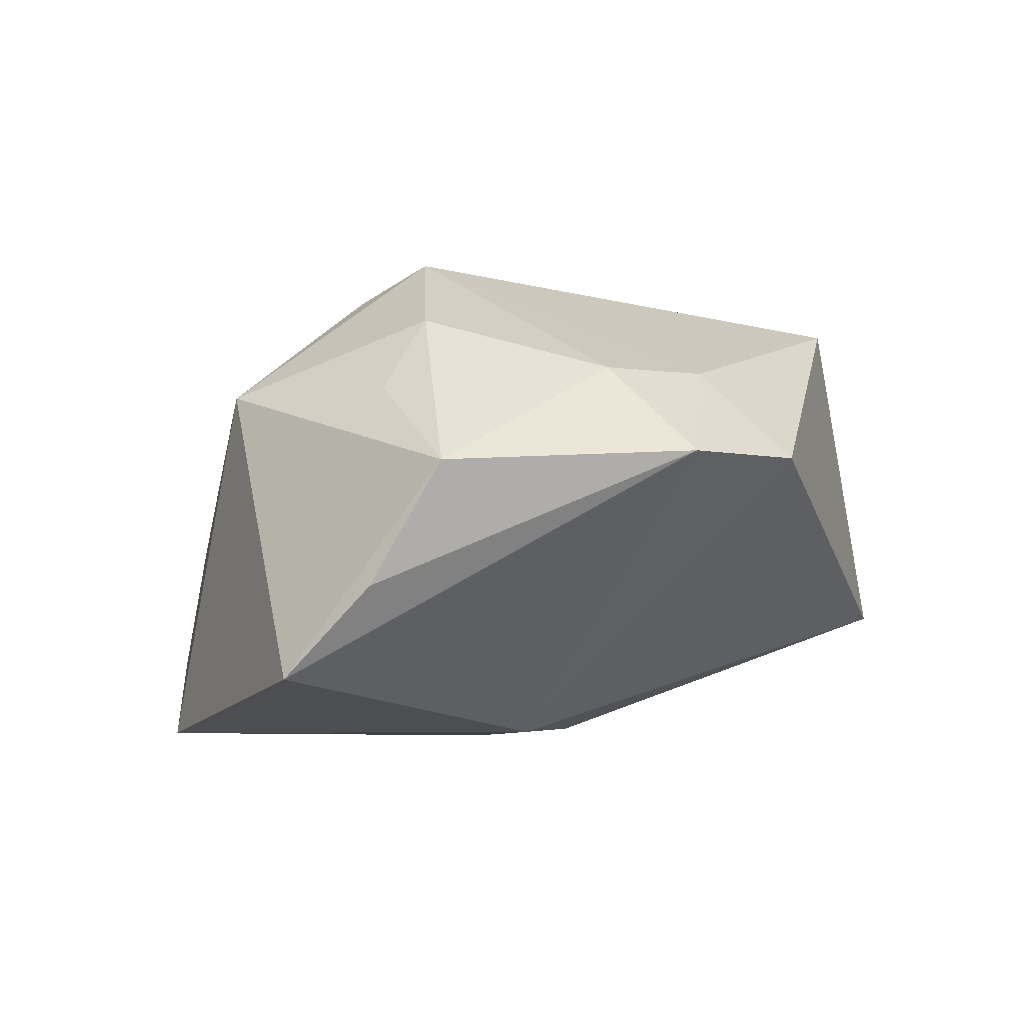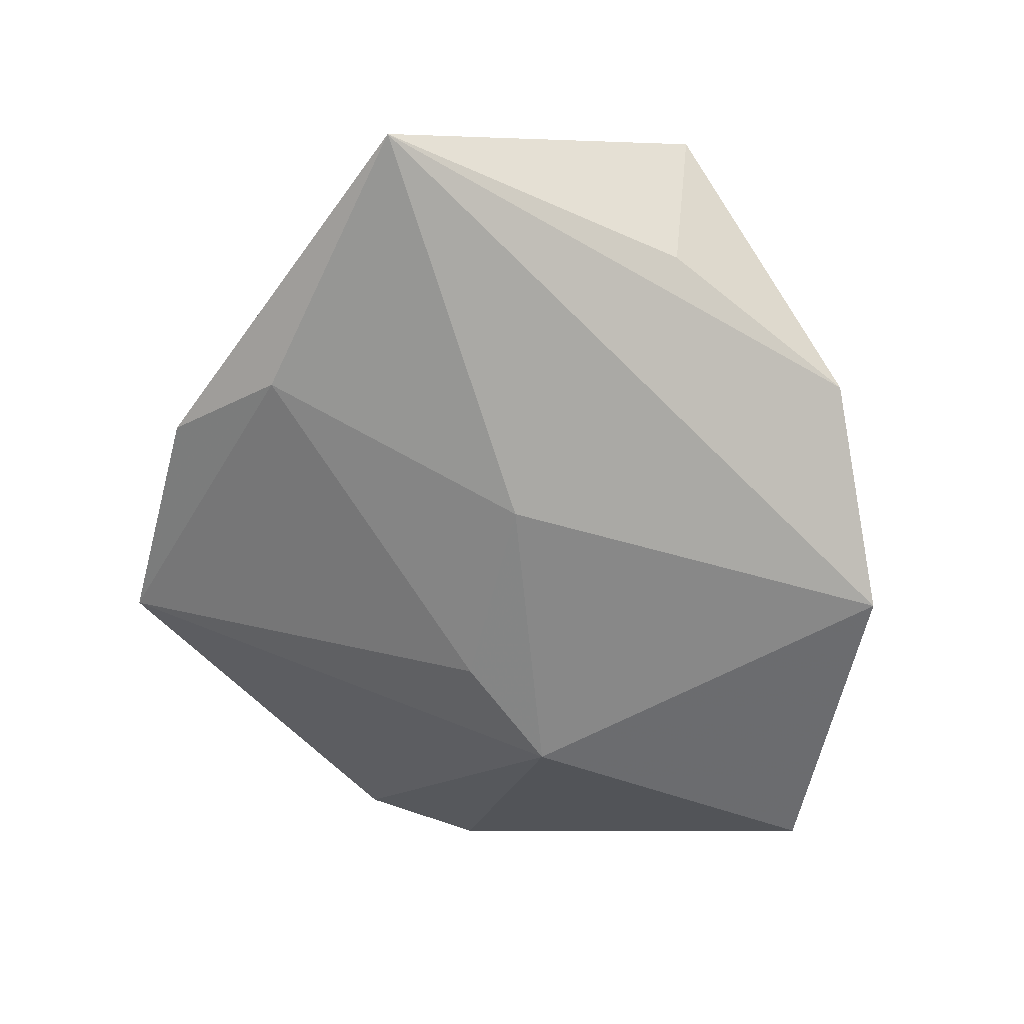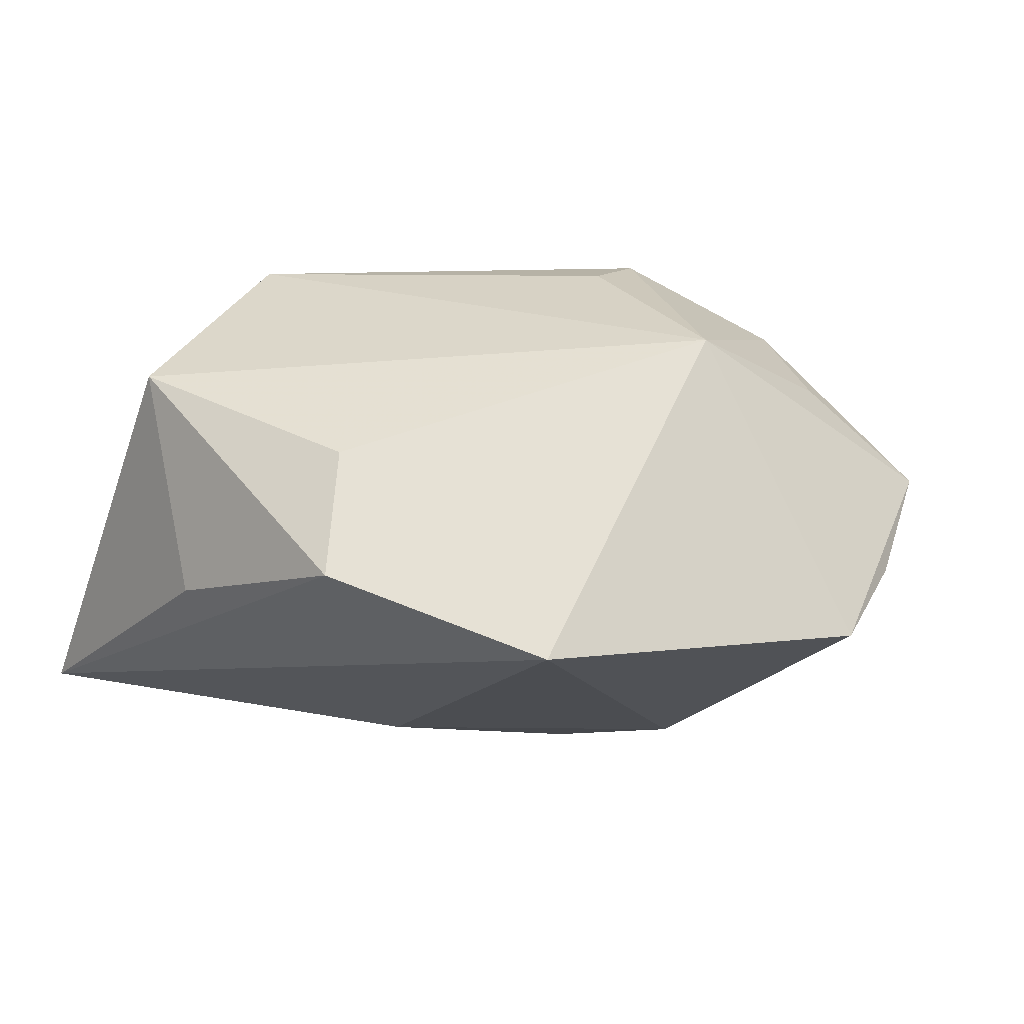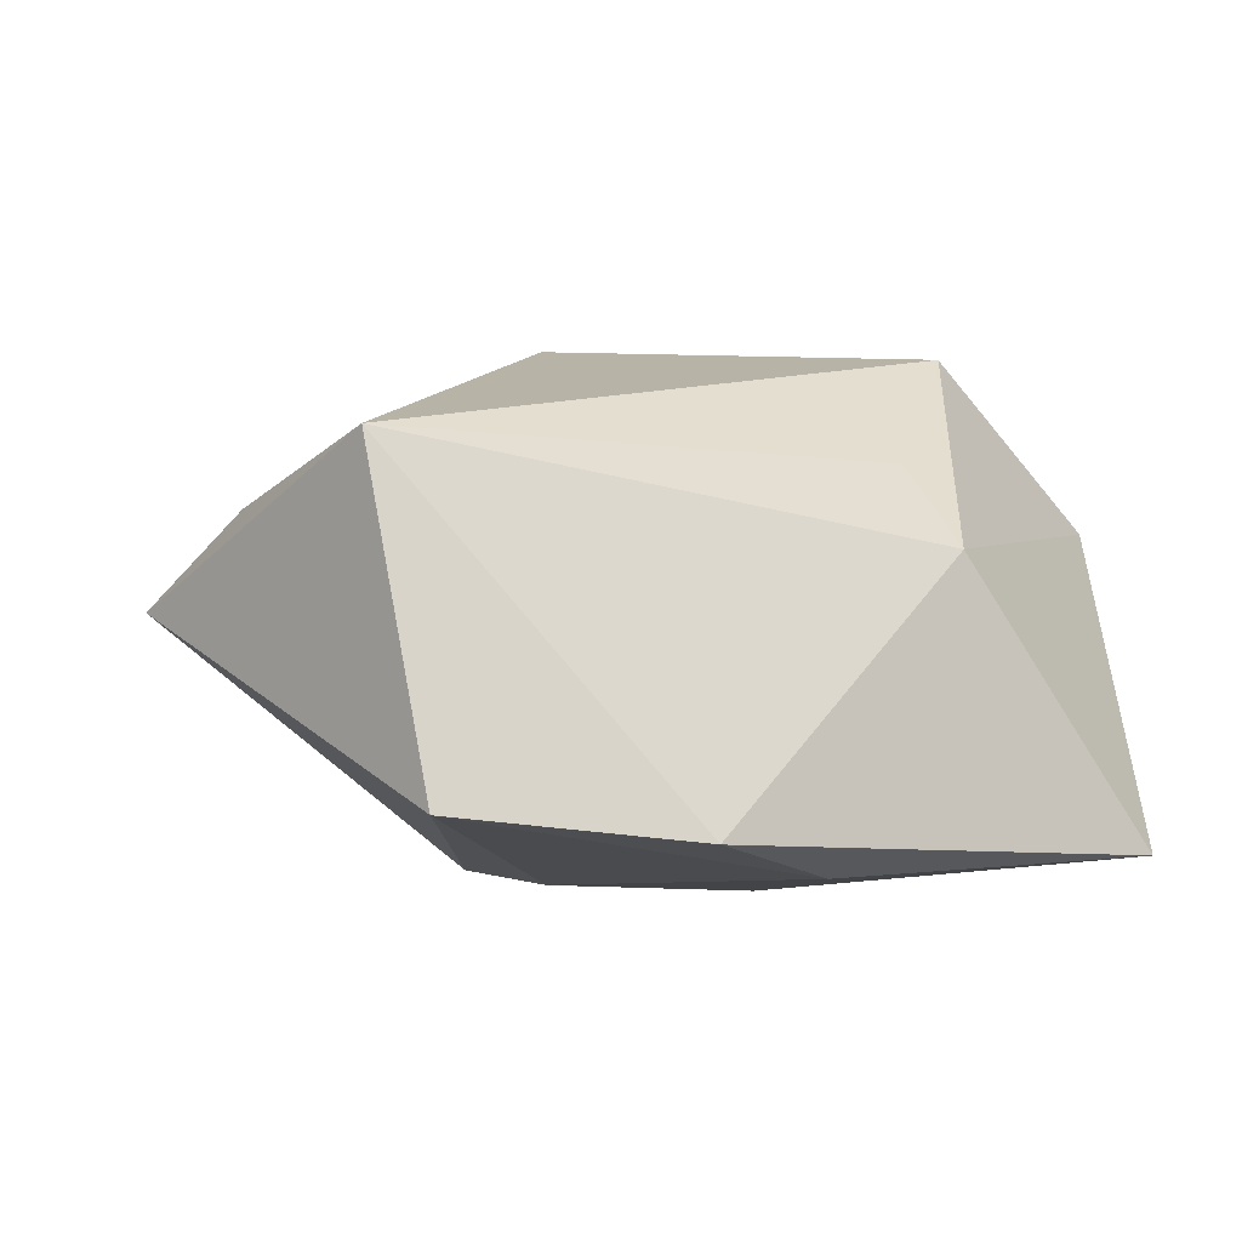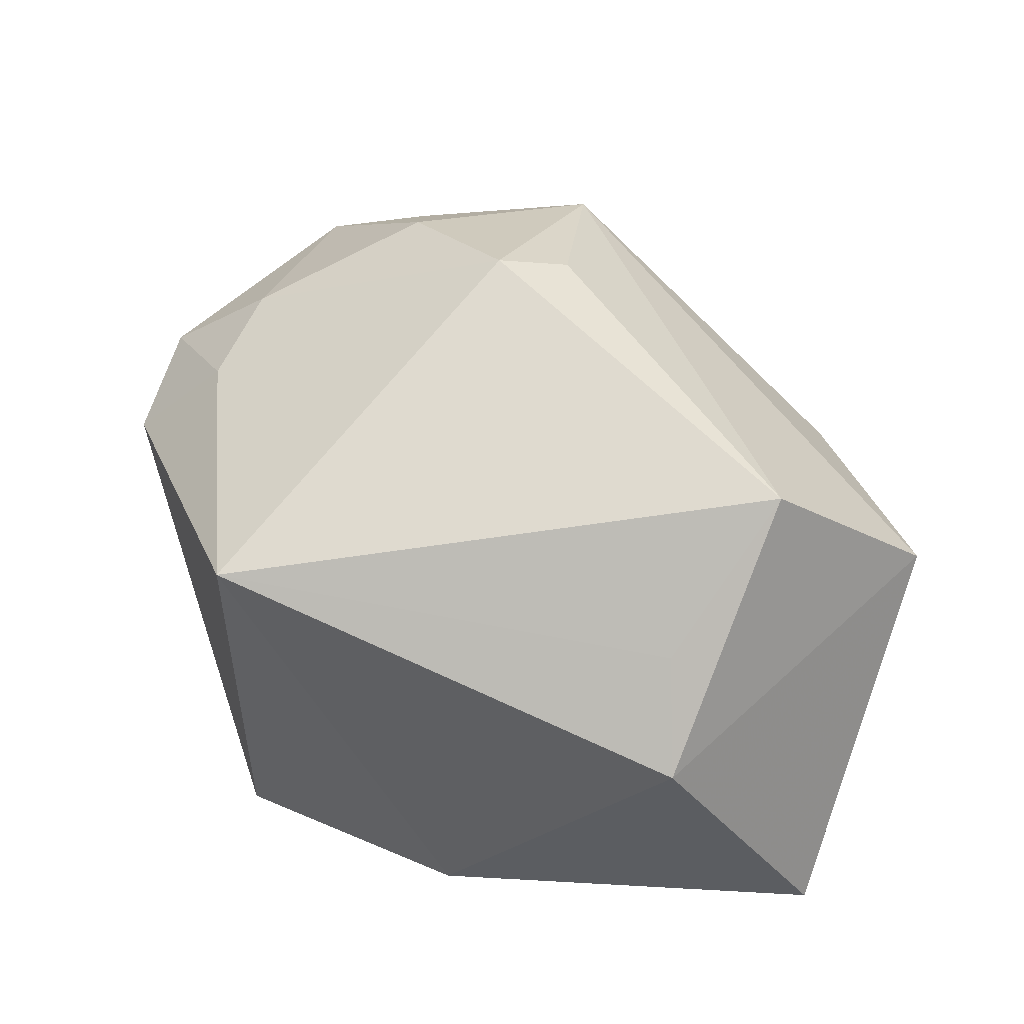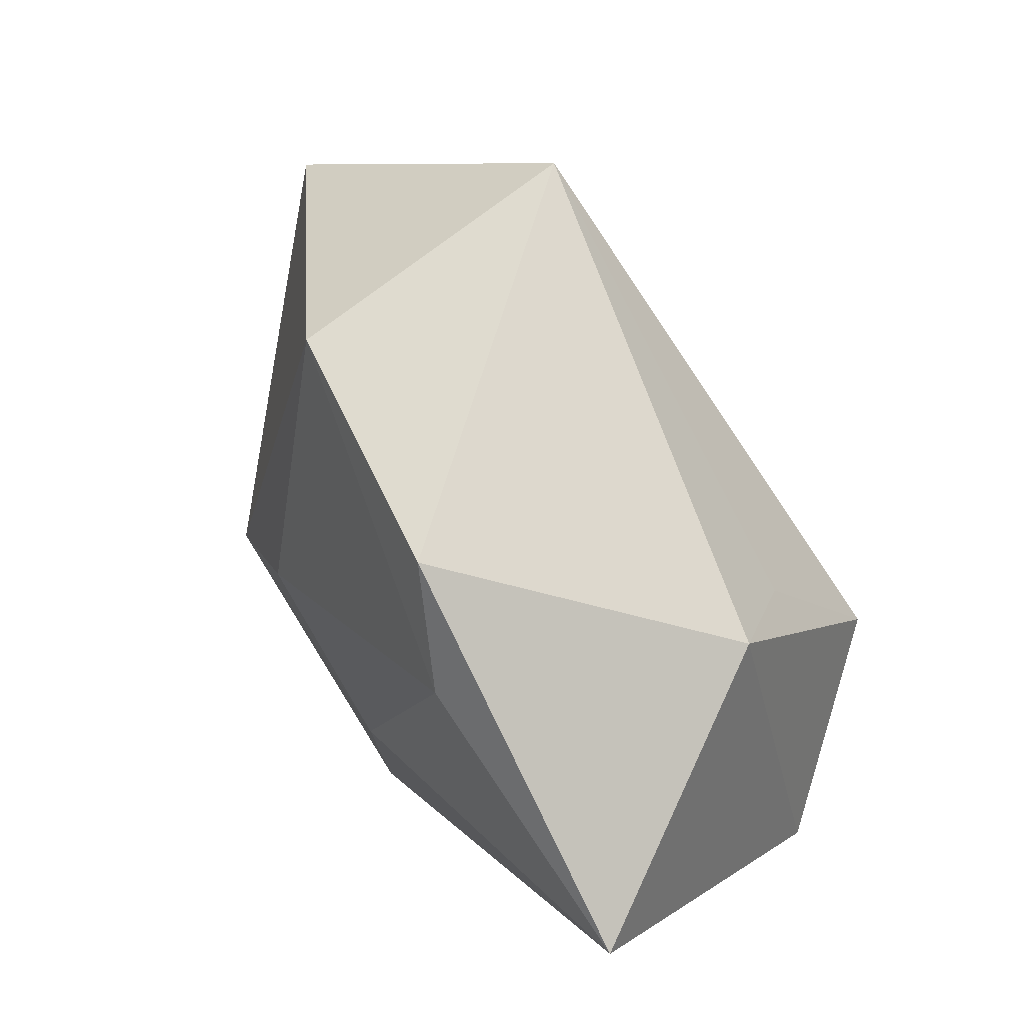
<metadata>
{"format":"obj","ext":"obj","renderer":"f3d","projection":"perspective","resolution":1024,"background":"white","views":[{"elev":-6.6,"azim":57.3,"up":"+Z"},{"elev":-62.7,"azim":-106.5,"up":"+Z"},{"elev":-16.0,"azim":-24.8,"up":"+Z"},{"elev":5.7,"azim":177.9,"up":"+Z"},{"elev":62.7,"azim":-159.8,"up":"+Z"},{"elev":77.5,"azim":-122.5,"up":"+Y"}]}
</metadata>
<code>
v 0.038 0.0007855 0.01278
v -0.0299 -0.02512 -0.01502
v 0.02501 0.02794 0.02156
v -0.01063 -0.03481 -0.02354
v 0.009424 0.003424 -0.023
v 0.04653 0.005678 0.003417
v -0.02816 -0.02365 -0.0018
v -0.02782 0.001899 0.02685
v 0.04749 -0.006949 0.003128
v 0.02187 -0.03815 -0.01877
v 0.01907 0.03948 -0.009889
v 0.03648 -0.0291 0.001872
v -0.02599 0.02882 0.01085
v 0.0224 -0.02266 0.01844
v 0.006821 -0.03651 0.01126
v -0.01433 0.03162 -0.01696
v 0.009568 -0.01519 0.02762
v 0.02993 -0.03315 -0.009942
v 0.01735 -0.006967 -0.02354
v -0.01036 0.004285 -0.02354
v 0.003161 -0.01952 0.02398
v -0.03793 -0.004715 -0.01277
v -0.004514 0.04003 -0.01237
v -0.04317 0.02703 -0.01602
v -0.04317 -0.005645 0.009773
v -0.02207 0.01892 0.01772
v 0.03717 -0.01014 0.01254
v 0.02431 -0.02867 0.01068
f 19 11 6
f 6 9 19
f 11 3 6
f 8 13 25
f 25 13 24
f 19 4 20
f 20 4 24
f 24 16 20
f 8 25 15
f 19 9 10
f 10 4 19
f 10 15 4
f 24 13 23
f 11 16 23
f 23 16 24
f 23 3 11
f 13 3 23
f 5 11 19
f 5 16 11
f 19 20 5
f 5 20 16
f 26 13 8
f 8 3 26
f 26 3 13
f 24 4 2
f 4 15 2
f 17 3 8
f 15 10 12
f 22 25 24
f 24 2 22
f 22 2 25
f 7 15 25
f 25 2 7
f 7 2 15
f 8 15 21
f 21 17 8
f 15 17 21
f 27 12 9
f 18 10 9
f 9 12 18
f 18 12 10
f 15 12 28
f 3 17 1
f 17 27 1
f 1 6 3
f 9 6 1
f 1 27 9
f 12 27 14
f 14 28 12
f 14 27 17
f 14 17 15
f 15 28 14

</code>
